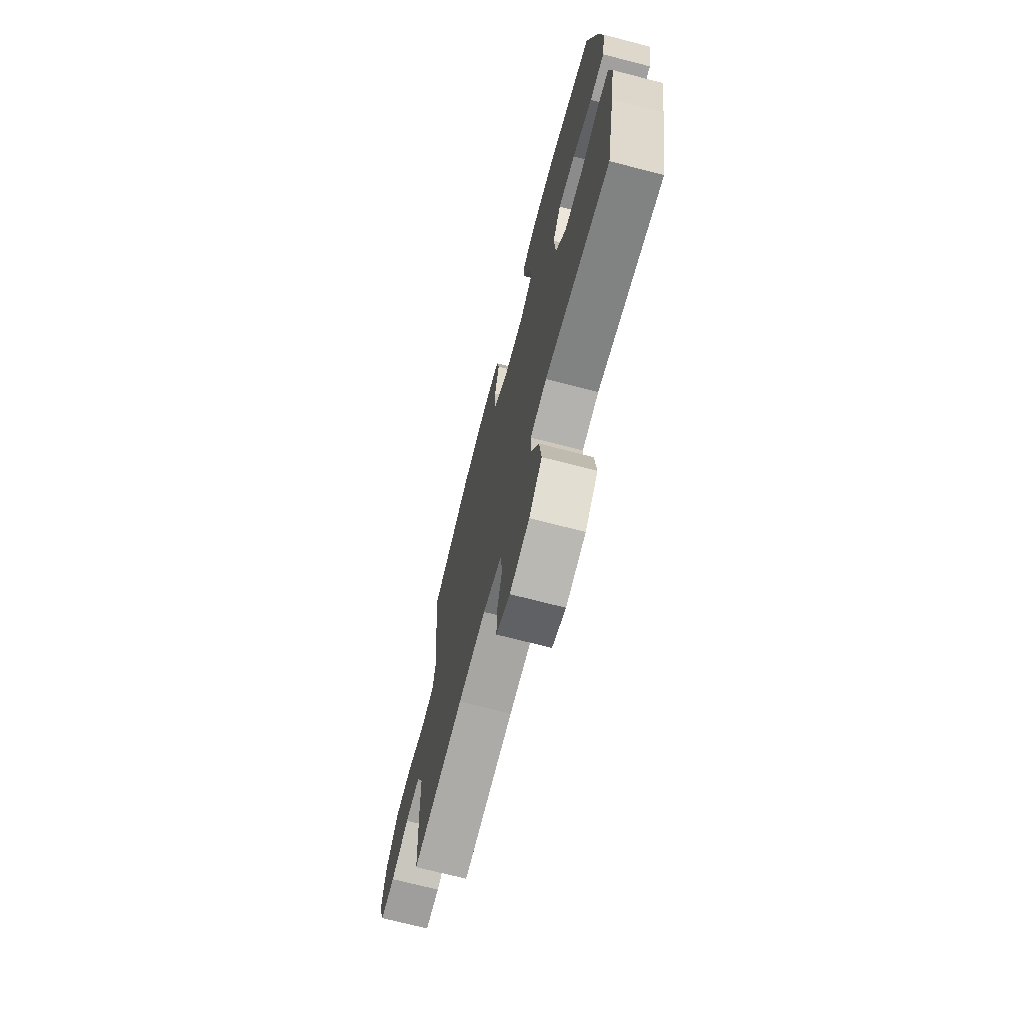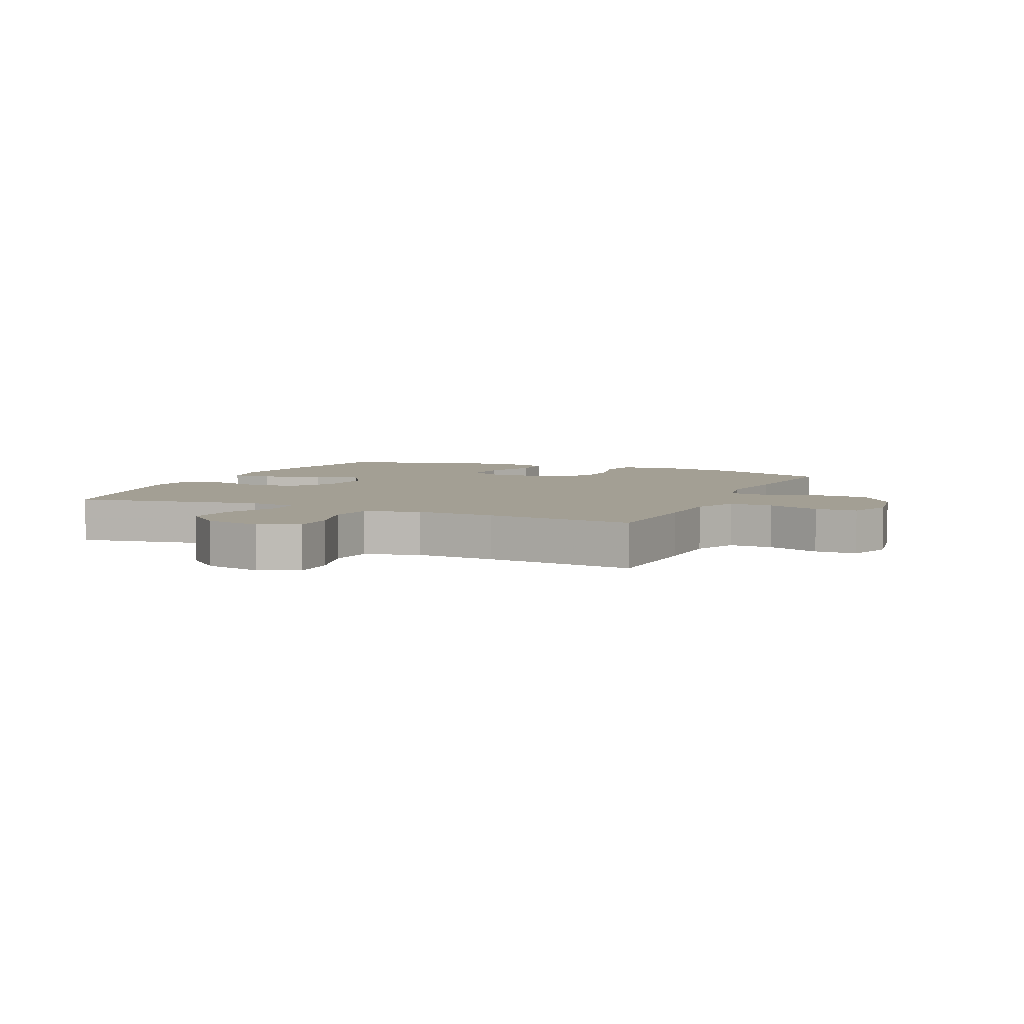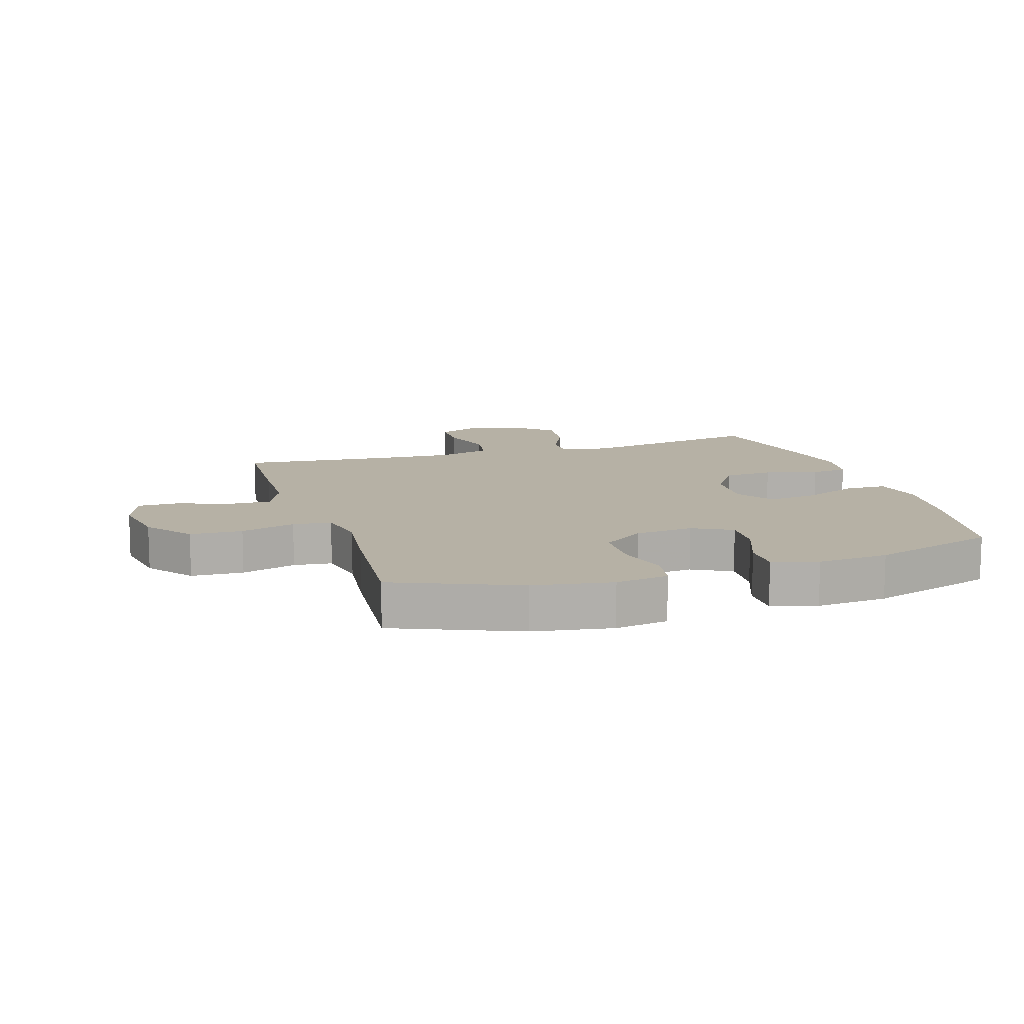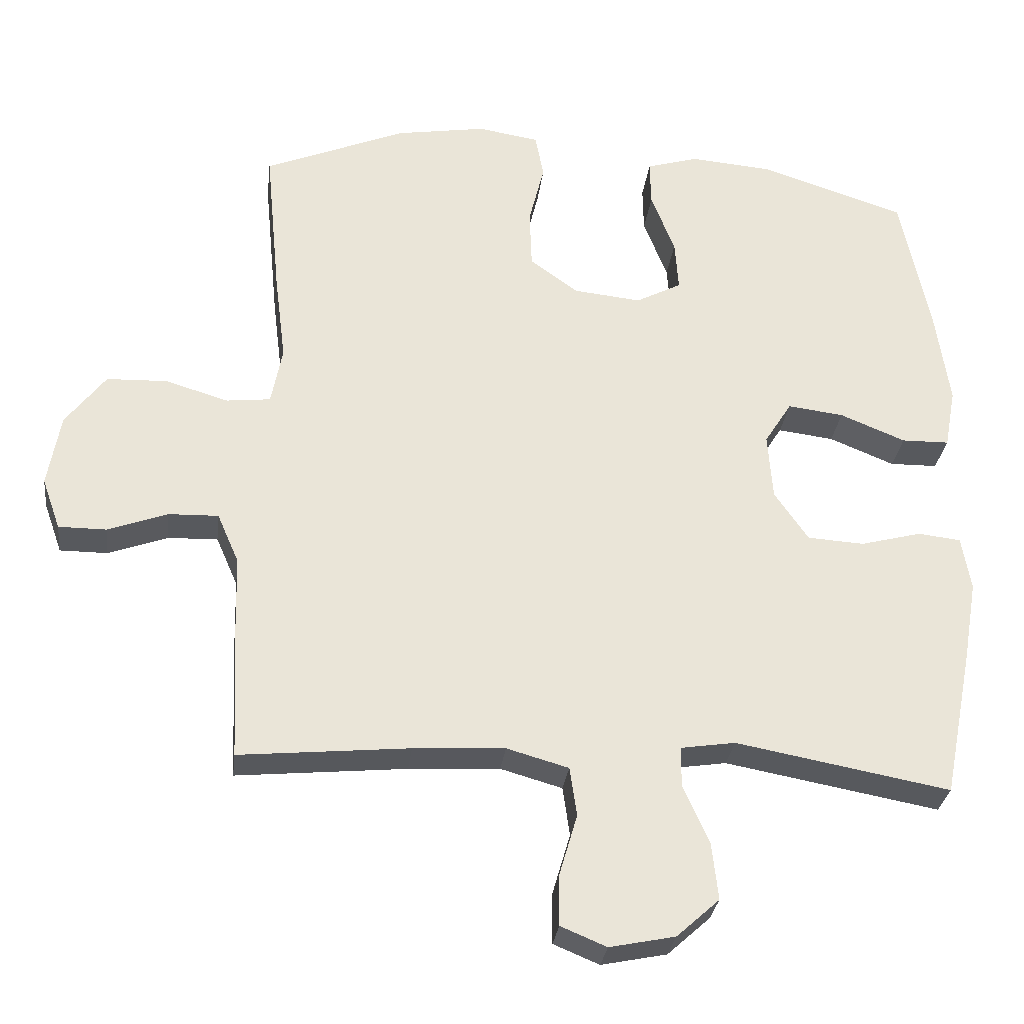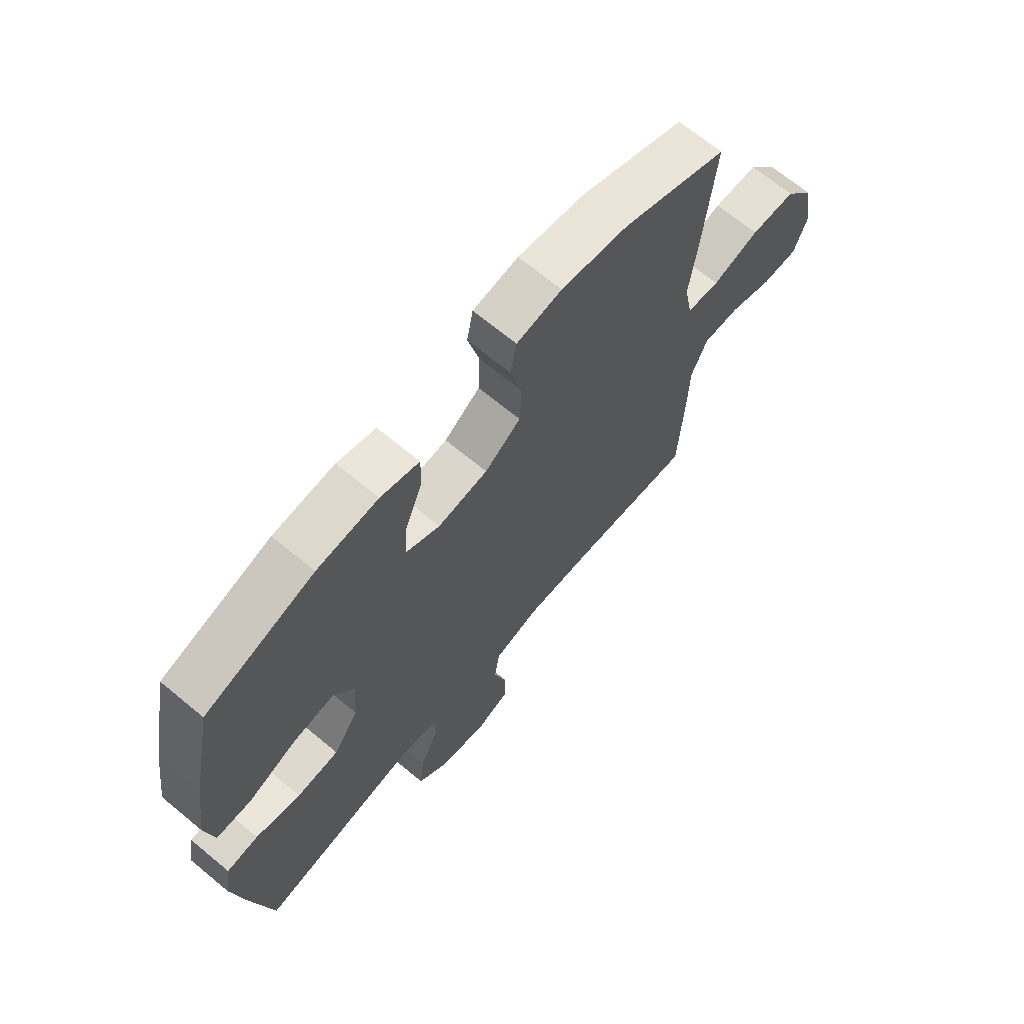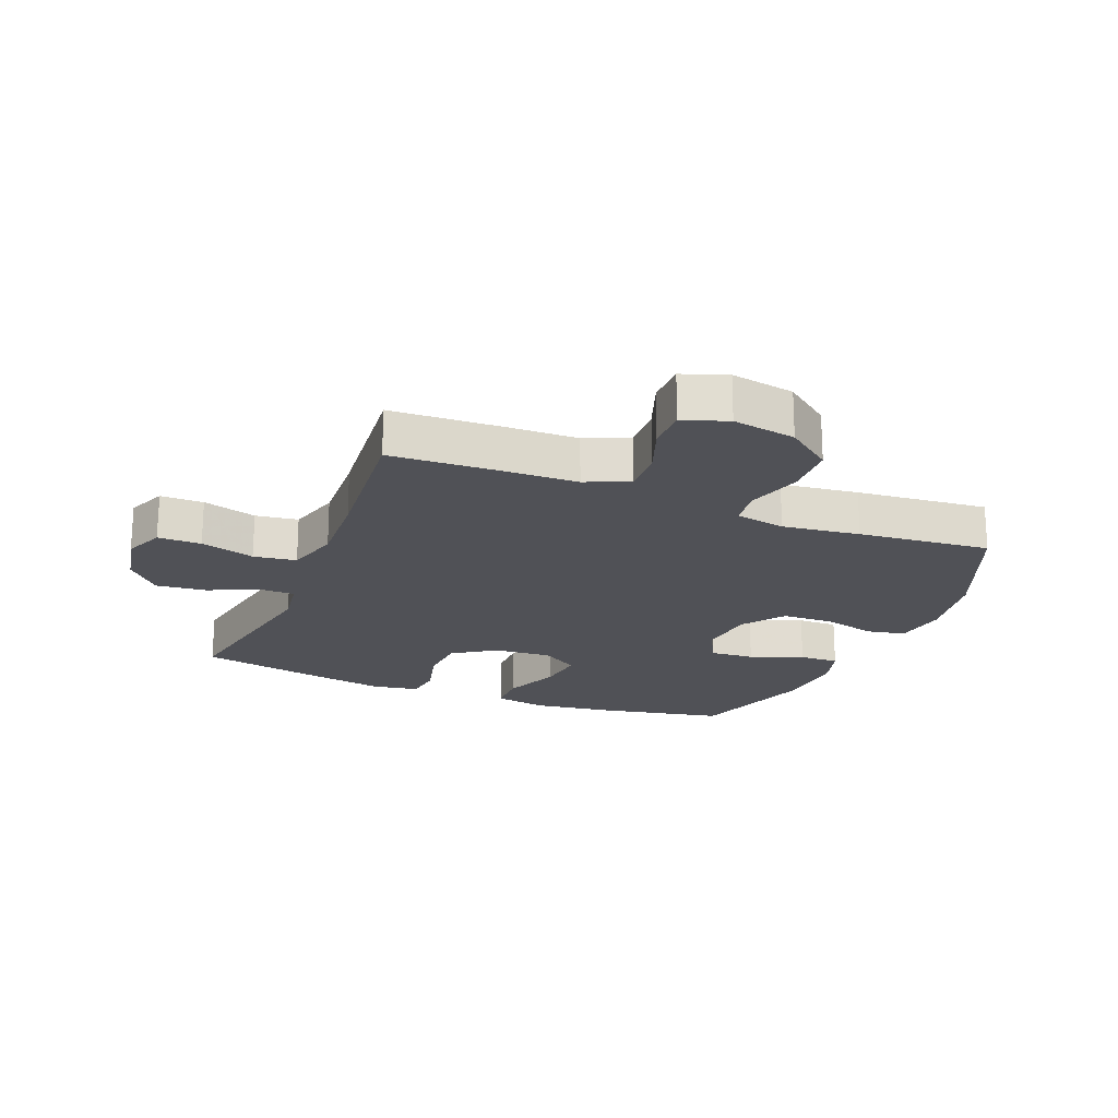
<metadata>
{"format":"obj","ext":"obj","renderer":"f3d","projection":"perspective","resolution":1024,"background":"white","views":[{"elev":-71.0,"azim":75.5,"up":"+Z"},{"elev":5.4,"azim":-156.1,"up":"+Y"},{"elev":12.0,"azim":-17.6,"up":"+Y"},{"elev":-29.7,"azim":-6.9,"up":"+Z"},{"elev":67.9,"azim":129.7,"up":"+Z"},{"elev":-20.5,"azim":-112.0,"up":"+Y"}]}
</metadata>
<code>
v 0.5 0.07 -0.5
v 0.195 0.07 -0.444
v 0.117 0.07 -0.456
v 0.117 0.07 -0.514
v 0.154 0.07 -0.596
v 0.163 0.07 -0.678
v 0.102 0.07 -0.733
v 0.009 0.07 -0.752
v -0.056 0.07 -0.725
v -0.056 0.07 -0.654
v -0.03 0.07 -0.565
v -0.04 0.07 -0.495
v -0.128 0.07 -0.47
v -0.258 0.07 -0.477
v -0.5 0.07 -0.5
v -0.509 0.07 -0.314
v -0.512 0.07 -0.2
v -0.543 0.07 -0.129
v -0.614 0.07 -0.131
v -0.699 0.07 -0.162
v -0.767 0.07 -0.162
v -0.793 0.07 -0.089
v -0.775 0.07 0.015
v -0.718 0.07 0.09
v -0.632 0.07 0.093
v -0.542 0.07 0.066
v -0.479 0.07 0.073
v -0.463 0.07 0.156
v -0.479 0.07 0.283
v -0.5 0.07 0.5
v -0.298 0.07 0.584
v -0.169 0.07 0.605
v -0.082 0.07 0.591
v -0.07 0.07 0.528
v -0.092 0.07 0.439
v -0.089 0.07 0.355
v -0.02 0.07 0.305
v 0.076 0.07 0.295
v 0.141 0.07 0.329
v 0.136 0.07 0.402
v 0.102 0.07 0.489
v 0.101 0.07 0.555
v 0.175 0.07 0.577
v 0.292 0.07 0.567
v 0.5 0.07 0.5
v 0.542 0.07 0.293
v 0.561 0.07 0.159
v 0.545 0.07 0.073
v 0.477 0.07 0.072
v 0.384 0.07 0.11
v 0.304 0.07 0.12
v 0.265 0.07 0.058
v 0.272 0.07 -0.037
v 0.32 0.07 -0.107
v 0.401 0.07 -0.112
v 0.488 0.07 -0.089
v 0.549 0.07 -0.096
v 0.562 0.07 -0.173
v 0.542 0.07 -0.289
v 0.5 0 -0.5
v 0.195 0 -0.444
v 0.117 0 -0.456
v 0.117 0 -0.514
v 0.154 0 -0.596
v 0.163 0 -0.678
v 0.102 0 -0.733
v 0.009 0 -0.752
v -0.056 0 -0.725
v -0.056 0 -0.654
v -0.03 0 -0.565
v -0.04 0 -0.495
v -0.128 0 -0.47
v -0.258 0 -0.477
v -0.5 0 -0.5
v -0.509 0 -0.314
v -0.512 0 -0.2
v -0.543 0 -0.129
v -0.614 0 -0.131
v -0.699 0 -0.162
v -0.767 0 -0.162
v -0.793 0 -0.089
v -0.775 0 0.015
v -0.718 0 0.09
v -0.632 0 0.093
v -0.542 0 0.066
v -0.479 0 0.073
v -0.463 0 0.156
v -0.479 0 0.283
v -0.5 0 0.5
v -0.298 0 0.584
v -0.169 0 0.605
v -0.082 0 0.591
v -0.07 0 0.528
v -0.092 0 0.439
v -0.089 0 0.355
v -0.02 0 0.305
v 0.076 0 0.295
v 0.141 0 0.329
v 0.136 0 0.402
v 0.102 0 0.489
v 0.101 0 0.555
v 0.175 0 0.577
v 0.292 0 0.567
v 0.5 0 0.5
v 0.542 0 0.293
v 0.561 0 0.159
v 0.545 0 0.073
v 0.477 0 0.072
v 0.384 0 0.11
v 0.304 0 0.12
v 0.265 0 0.058
v 0.272 0 -0.037
v 0.32 0 -0.107
v 0.401 0 -0.112
v 0.488 0 -0.089
v 0.549 0 -0.096
v 0.562 0 -0.173
v 0.542 0 -0.289
f 59 1 2
f 58 59 2
f 57 58 2
f 56 57 2
f 55 56 2
f 54 55 2 3
f 53 54 3
f 52 53 3
f 48 49 50
f 47 48 50
f 46 47 50
f 45 46 50
f 44 45 50
f 43 44 50
f 42 43 50
f 41 42 50
f 40 41 50
f 39 40 50 51
f 38 39 51 52
f 33 34 35
f 32 33 35
f 31 32 35
f 30 31 35
f 29 30 35
f 28 29 35
f 27 28 35 36
f 24 25 26
f 23 24 26
f 22 23 26
f 21 22 26
f 20 21 26
f 19 20 26
f 18 19 26 27
f 27 36 37
f 18 27 37
f 17 18 37
f 37 38 52
f 17 37 52
f 16 17 52
f 15 16 52
f 14 15 52
f 9 10 11
f 8 9 11
f 7 8 11
f 6 7 11
f 5 6 11
f 4 5 11
f 3 4 11 12
f 13 14 52 3
f 3 12 13
f 61 60 118
f 61 118 117
f 61 117 116
f 61 116 115
f 61 115 114
f 62 61 114 113
f 62 113 112
f 62 112 111
f 109 108 107
f 109 107 106
f 109 106 105
f 109 105 104
f 109 104 103
f 109 103 102
f 109 102 101
f 109 101 100
f 109 100 99
f 110 109 99 98
f 111 110 98 97
f 94 93 92
f 94 92 91
f 94 91 90
f 94 90 89
f 94 89 88
f 94 88 87
f 95 94 87 86
f 85 84 83
f 85 83 82
f 85 82 81
f 85 81 80
f 85 80 79
f 85 79 78
f 86 85 78 77
f 96 95 86
f 96 86 77
f 96 77 76
f 111 97 96
f 111 96 76
f 111 76 75
f 111 75 74
f 111 74 73
f 70 69 68
f 70 68 67
f 70 67 66
f 70 66 65
f 70 65 64
f 70 64 63
f 71 70 63 62
f 62 111 73 72
f 72 71 62
f 1 60 61 2
f 2 61 62 3
f 3 62 63 4
f 4 63 64 5
f 5 64 65 6
f 6 65 66 7
f 7 66 67 8
f 8 67 68 9
f 9 68 69 10
f 10 69 70 11
f 11 70 71 12
f 12 71 72 13
f 13 72 73 14
f 14 73 74 15
f 15 74 75 16
f 16 75 76 17
f 17 76 77 18
f 18 77 78 19
f 19 78 79 20
f 20 79 80 21
f 21 80 81 22
f 22 81 82 23
f 23 82 83 24
f 24 83 84 25
f 25 84 85 26
f 26 85 86 27
f 27 86 87 28
f 28 87 88 29
f 29 88 89 30
f 30 89 90 31
f 31 90 91 32
f 32 91 92 33
f 33 92 93 34
f 34 93 94 35
f 35 94 95 36
f 36 95 96 37
f 37 96 97 38
f 38 97 98 39
f 39 98 99 40
f 40 99 100 41
f 41 100 101 42
f 42 101 102 43
f 43 102 103 44
f 44 103 104 45
f 45 104 105 46
f 46 105 106 47
f 47 106 107 48
f 48 107 108 49
f 49 108 109 50
f 50 109 110 51
f 51 110 111 52
f 52 111 112 53
f 53 112 113 54
f 54 113 114 55
f 55 114 115 56
f 56 115 116 57
f 57 116 117 58
f 58 117 118 59
f 59 118 60 1

</code>
